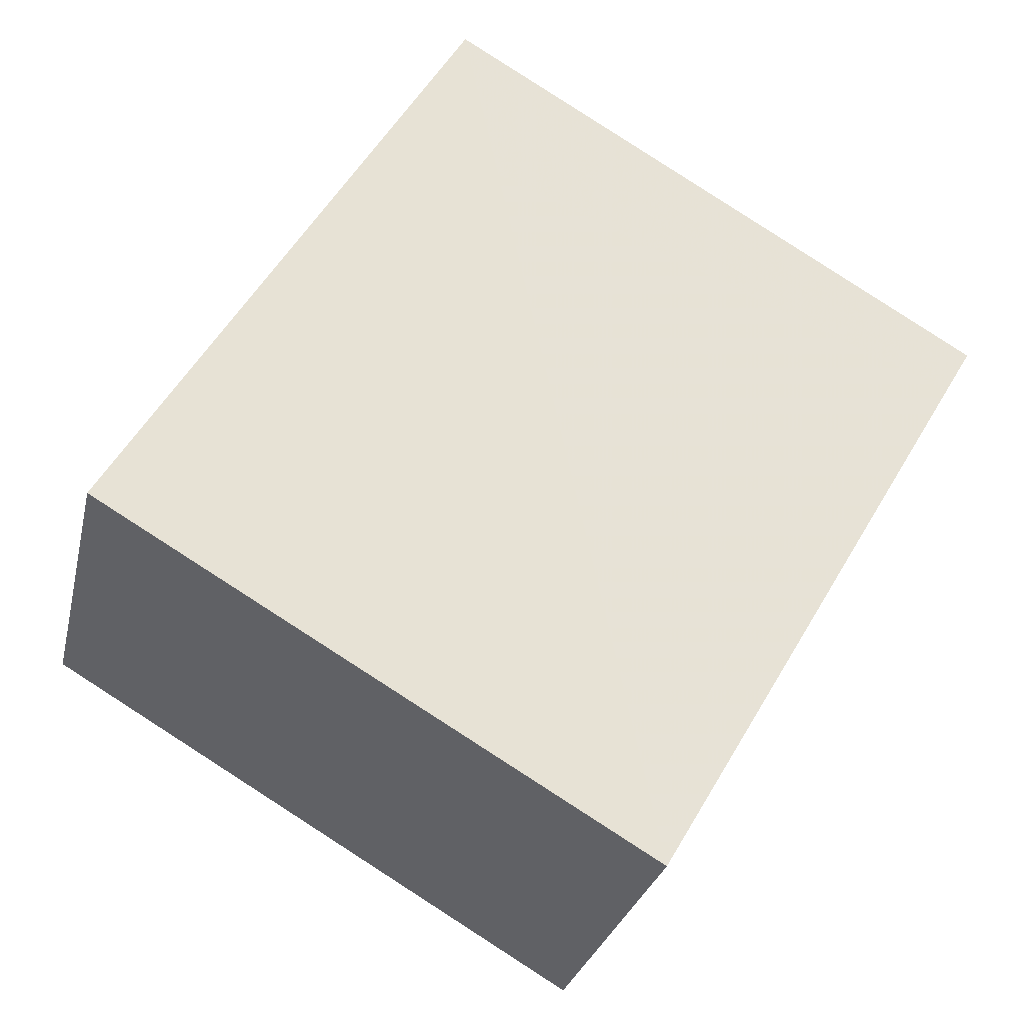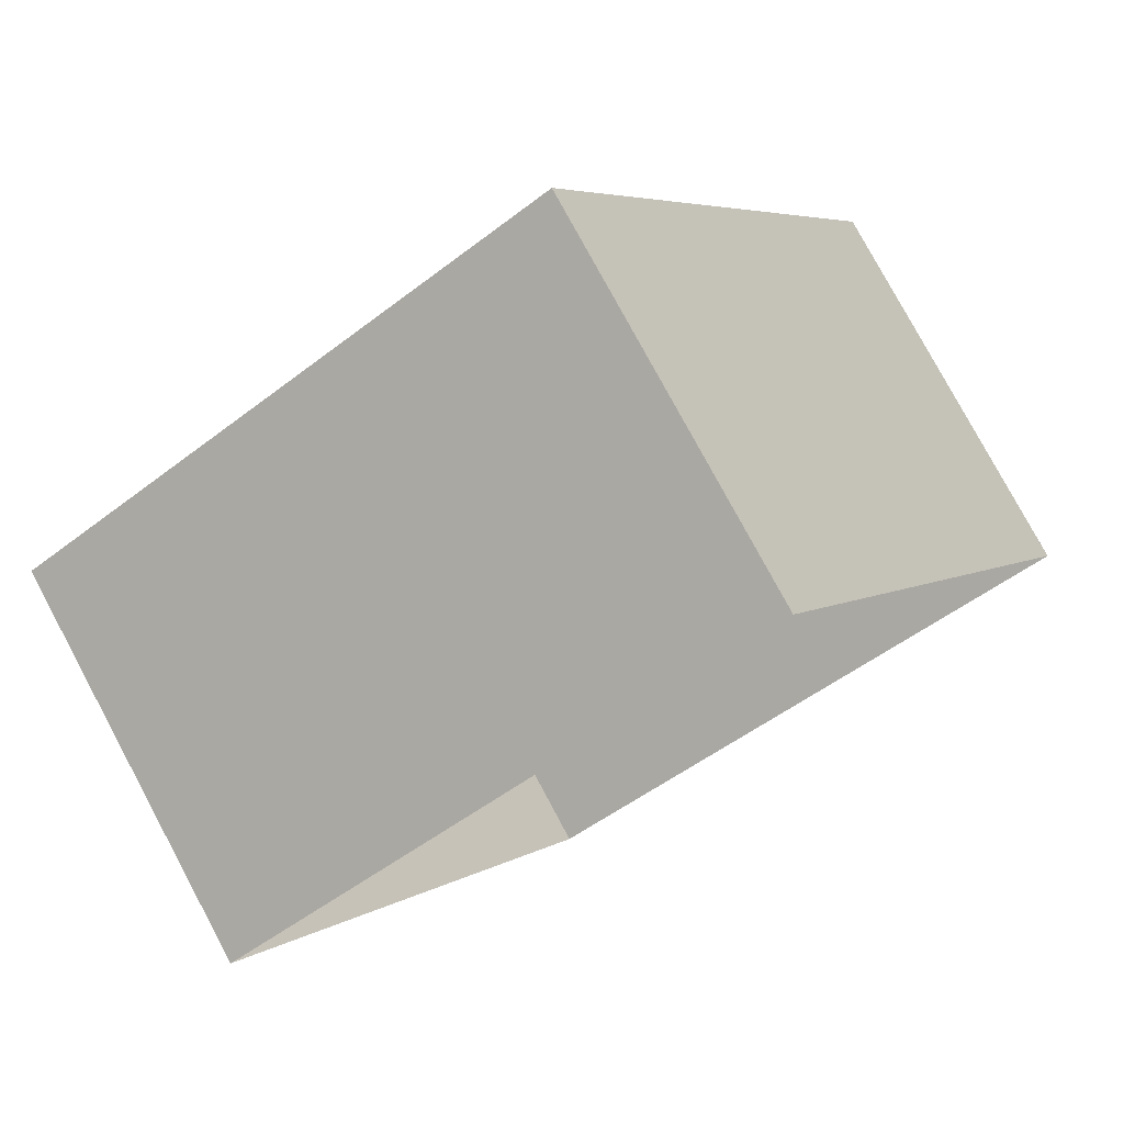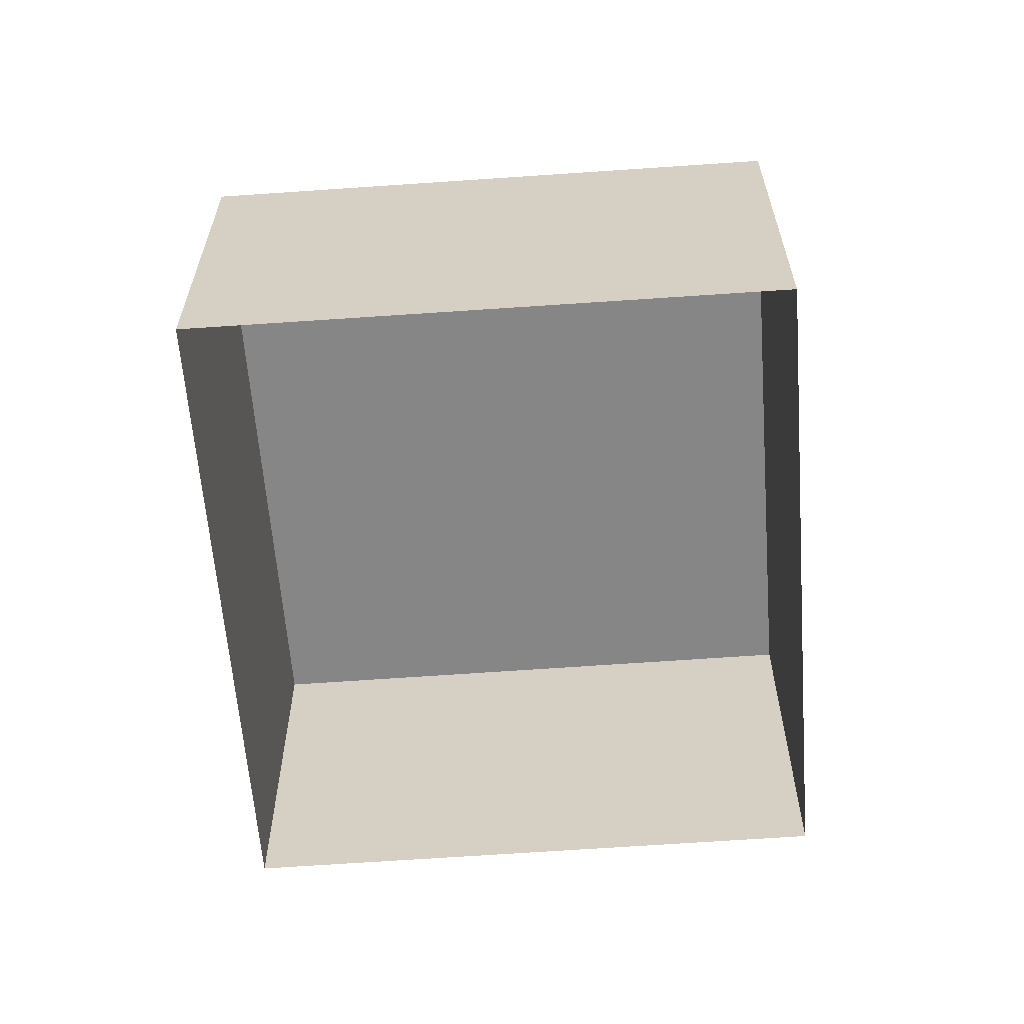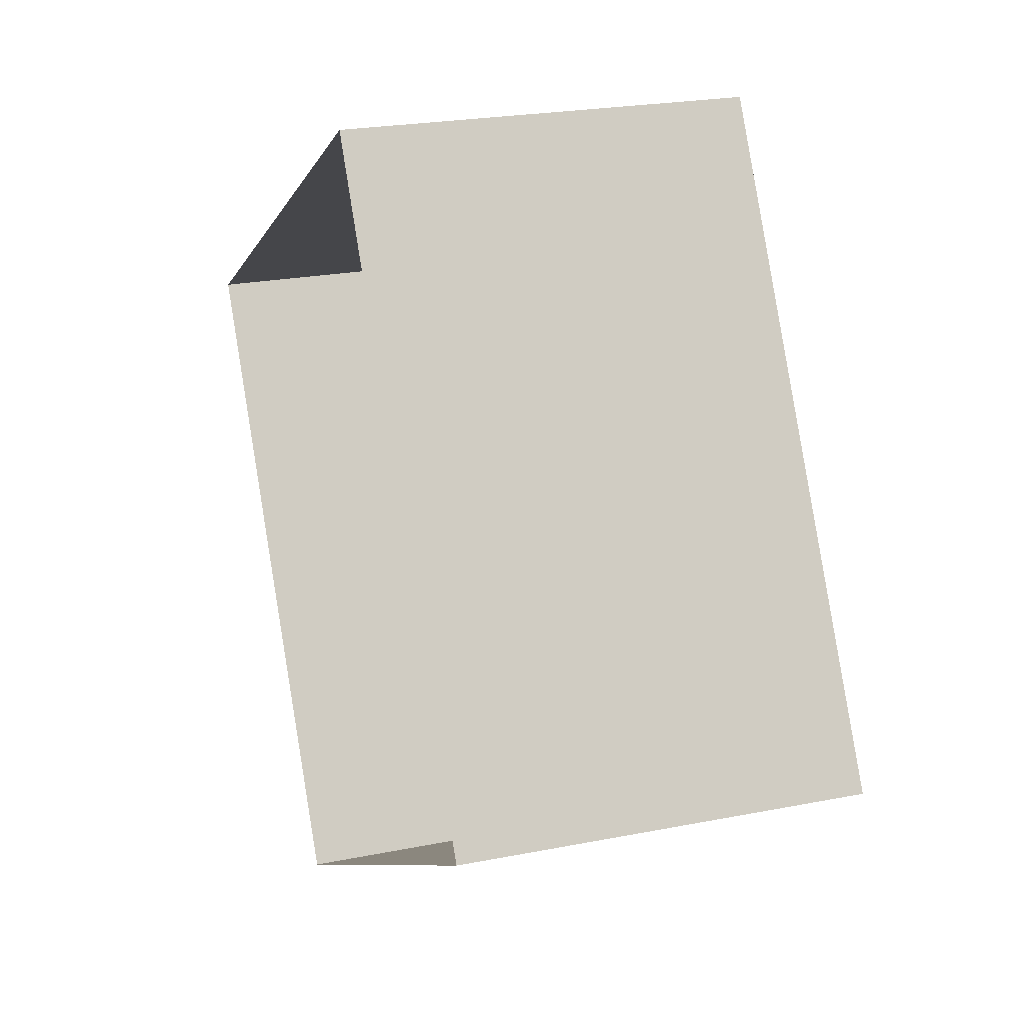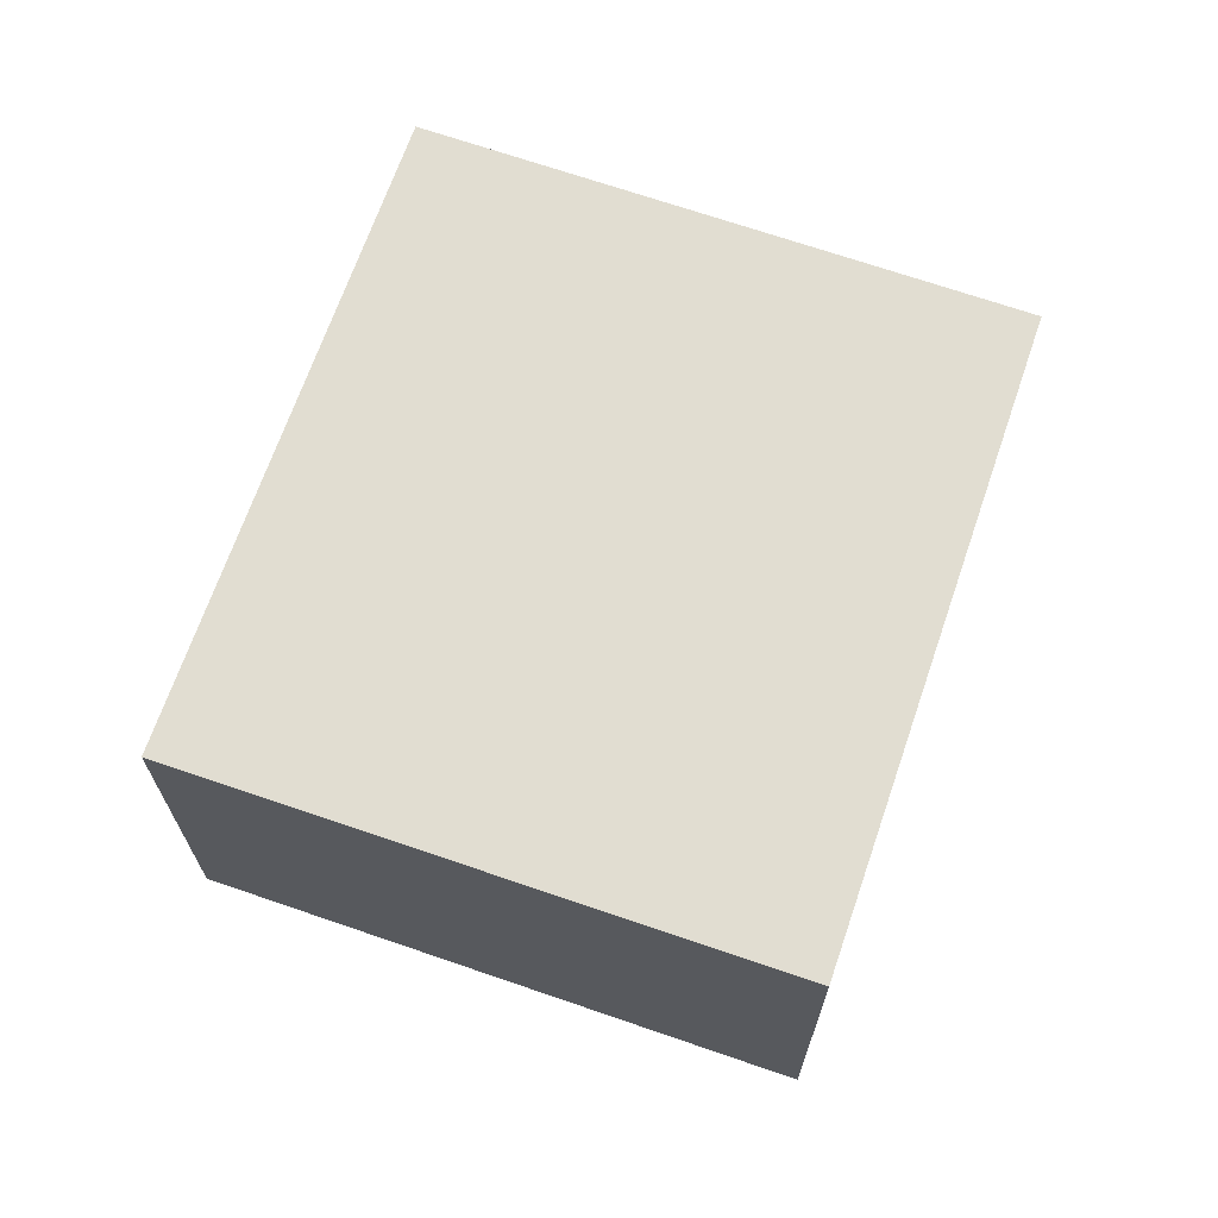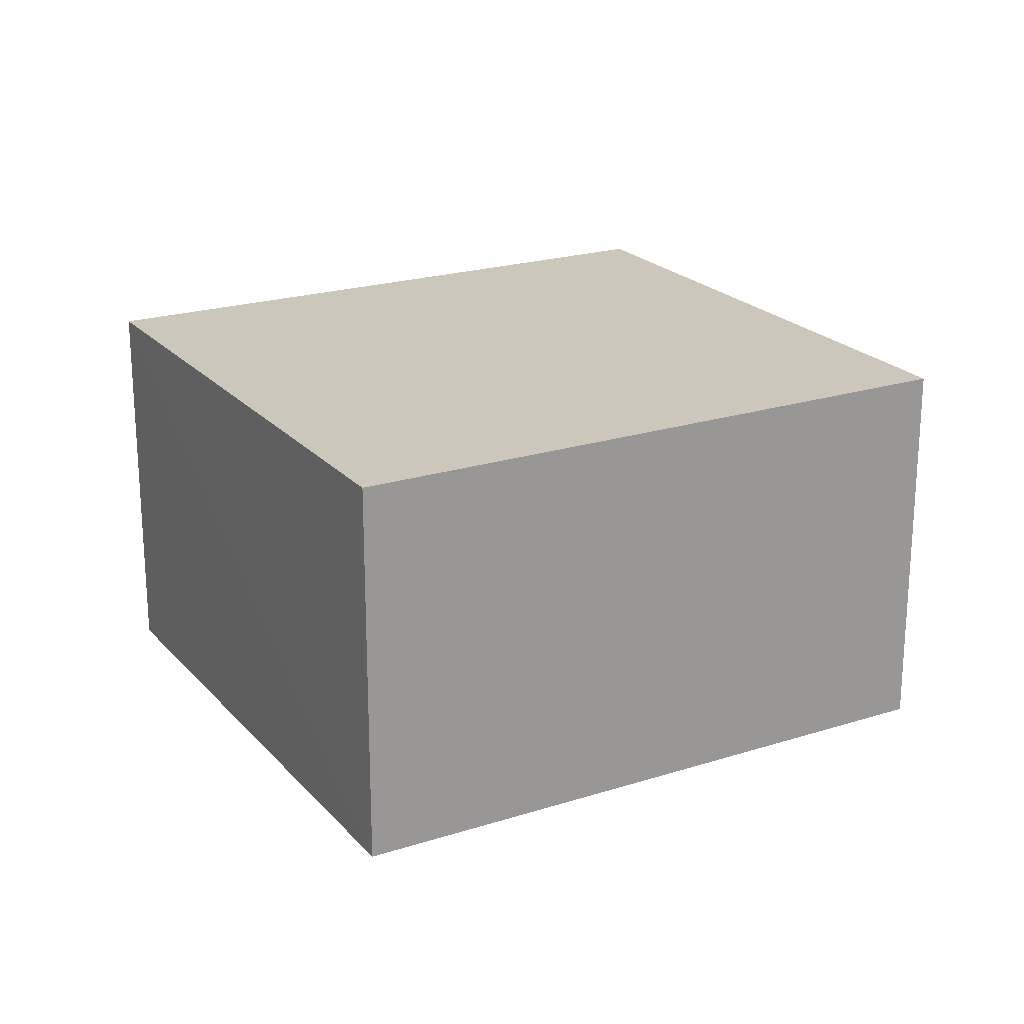
<metadata>
{"format":"obj","ext":"obj","renderer":"f3d","projection":"perspective","resolution":1024,"background":"white","views":[{"elev":-27.4,"azim":-12.5,"up":"+Y"},{"elev":78.9,"azim":151.8,"up":"+Y"},{"elev":-62.3,"azim":-26.2,"up":"+Z"},{"elev":23.6,"azim":-108.5,"up":"+Y"},{"elev":68.6,"azim":-11.4,"up":"+Z"},{"elev":21.6,"azim":30.2,"up":"+Z"}]}
</metadata>
<code>
v -3.121e+05 4.293e+04 22.92
v -3.121e+05 4.294e+04 22.92
v -3.121e+05 4.294e+04 22.92
v -3.121e+05 4.294e+04 22.92
v -3.121e+05 4.293e+04 25.46
v -3.121e+05 4.294e+04 25.47
v -3.121e+05 4.294e+04 25.47
v -3.121e+05 4.294e+04 25.46
f 1 2 3
f 4 1 3
f 5 6 7
f 8 5 7
f 8 2 1
f 5 8 1
f 6 1 4
f 6 5 1
f 7 4 3
f 7 6 4
f 7 3 2
f 8 7 2

</code>
